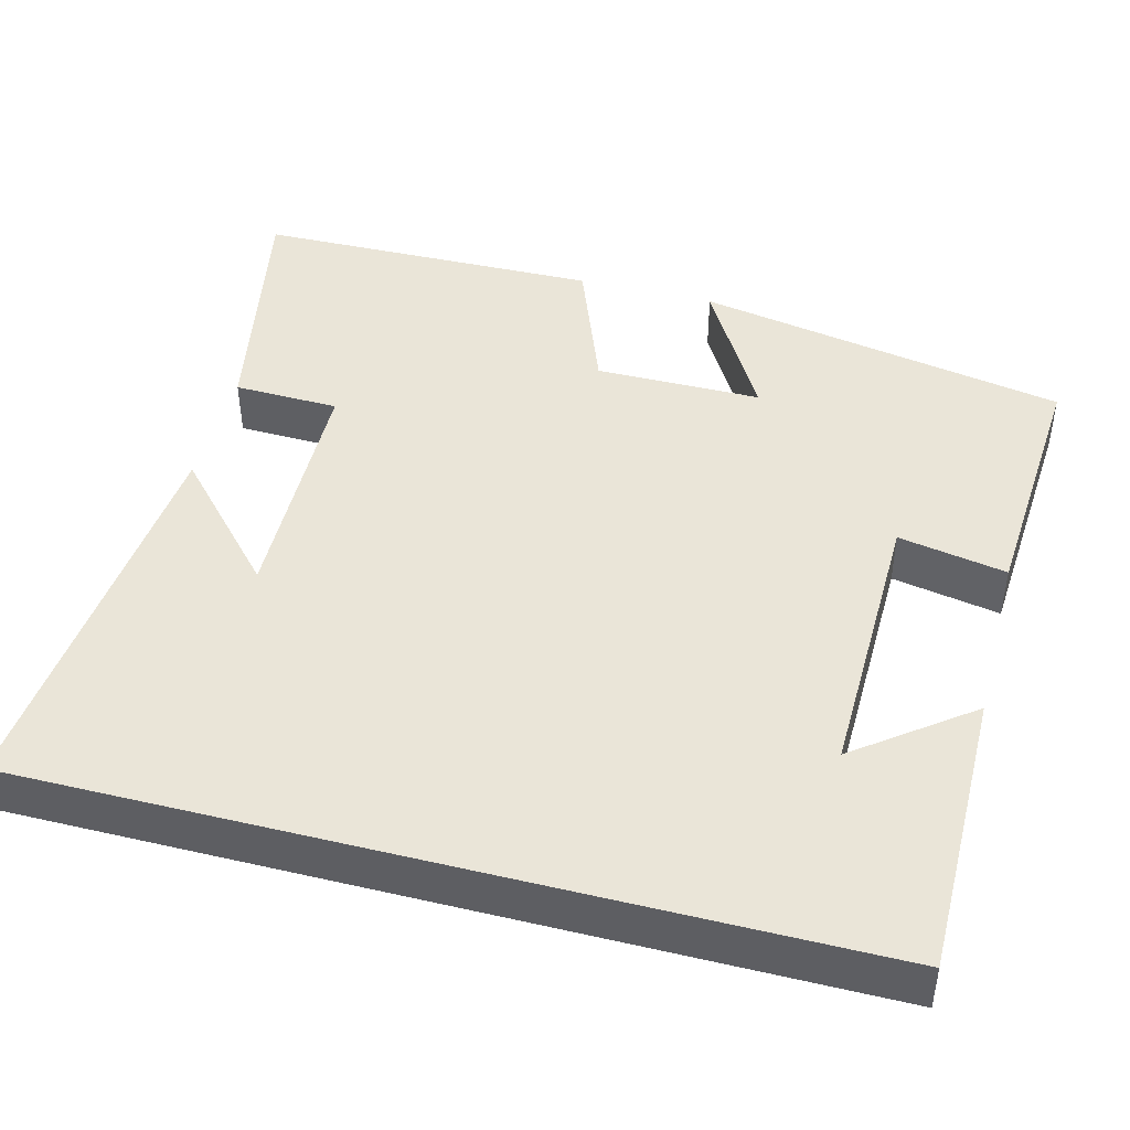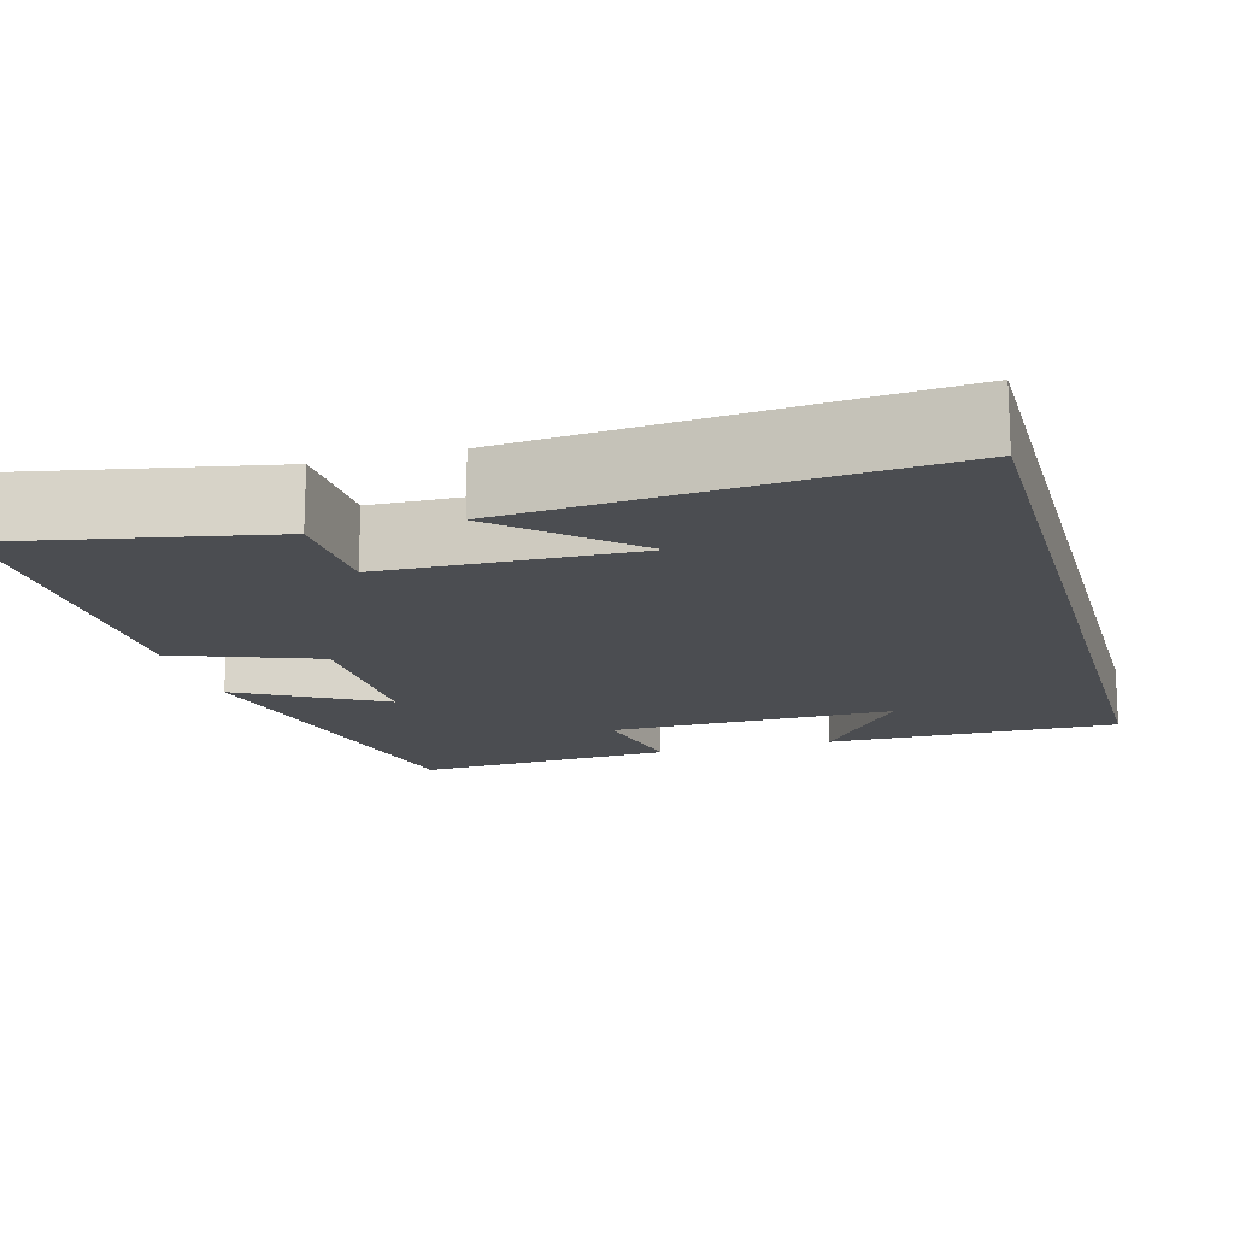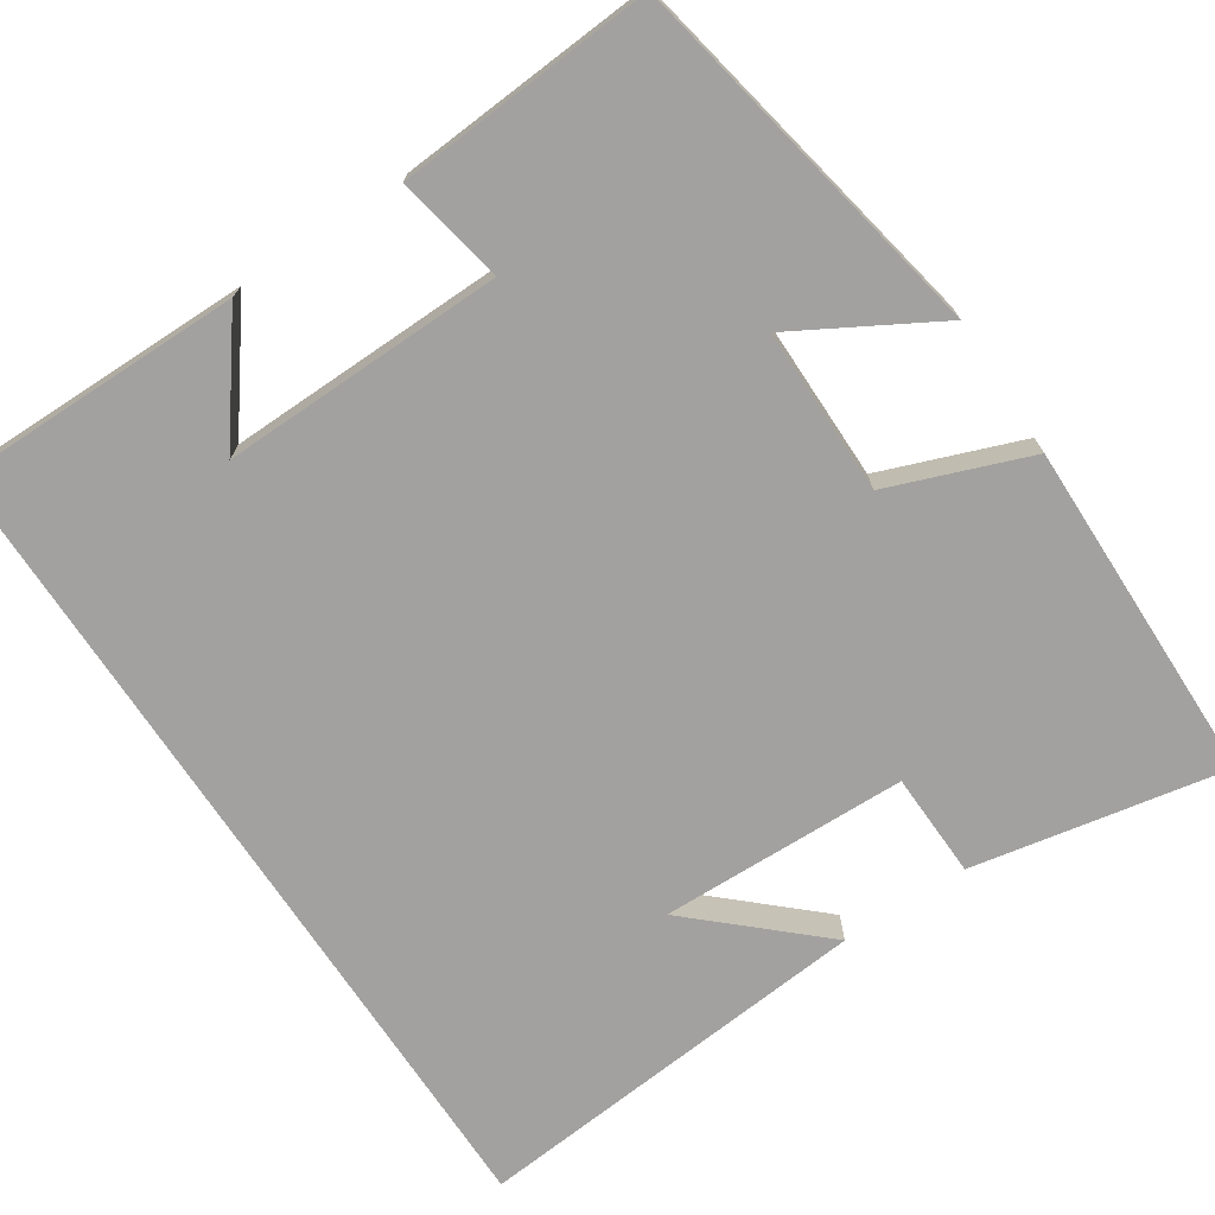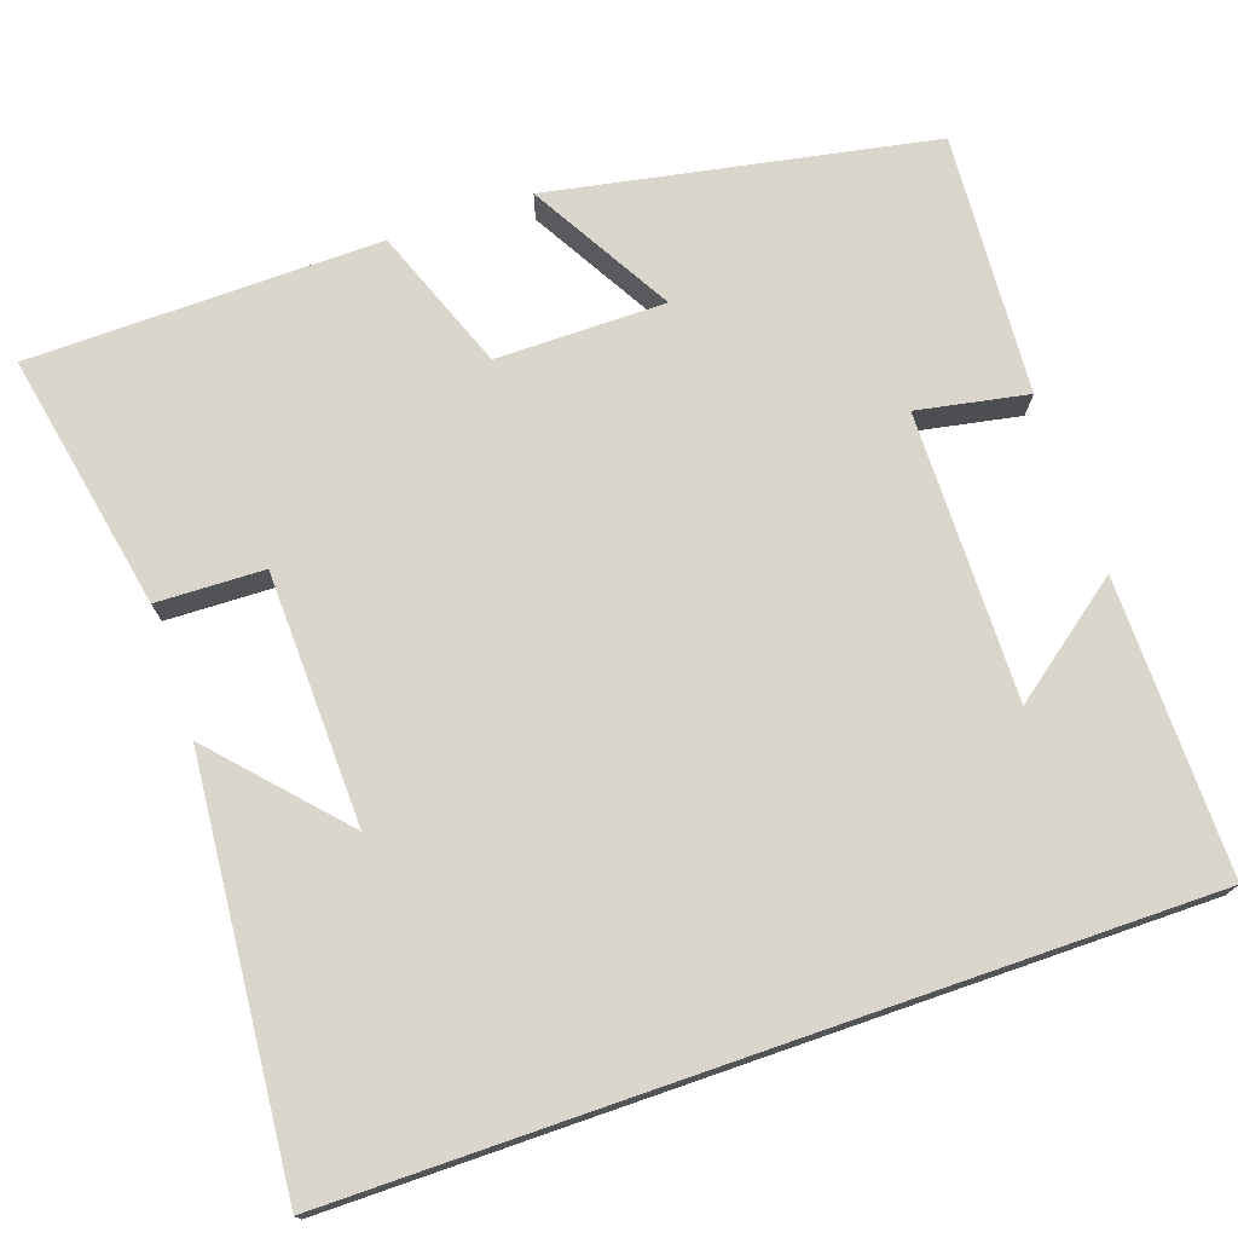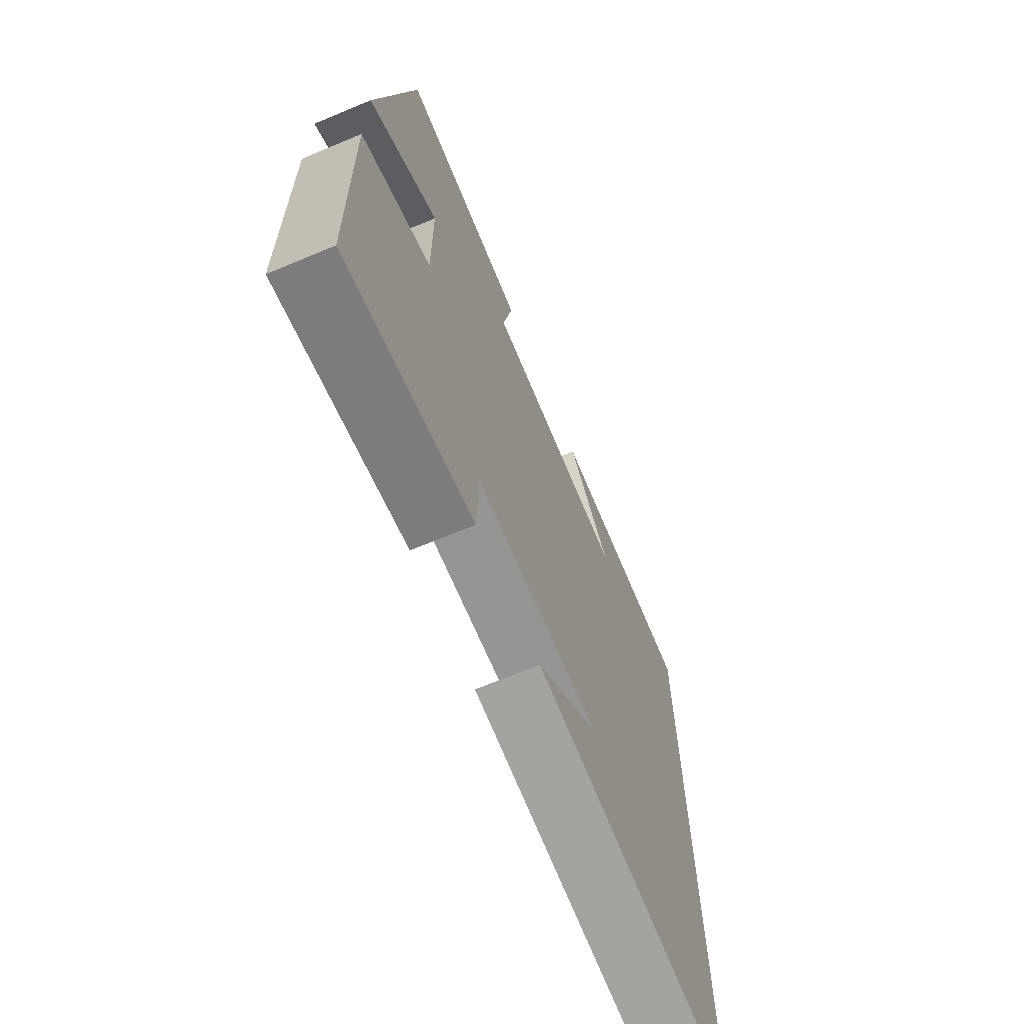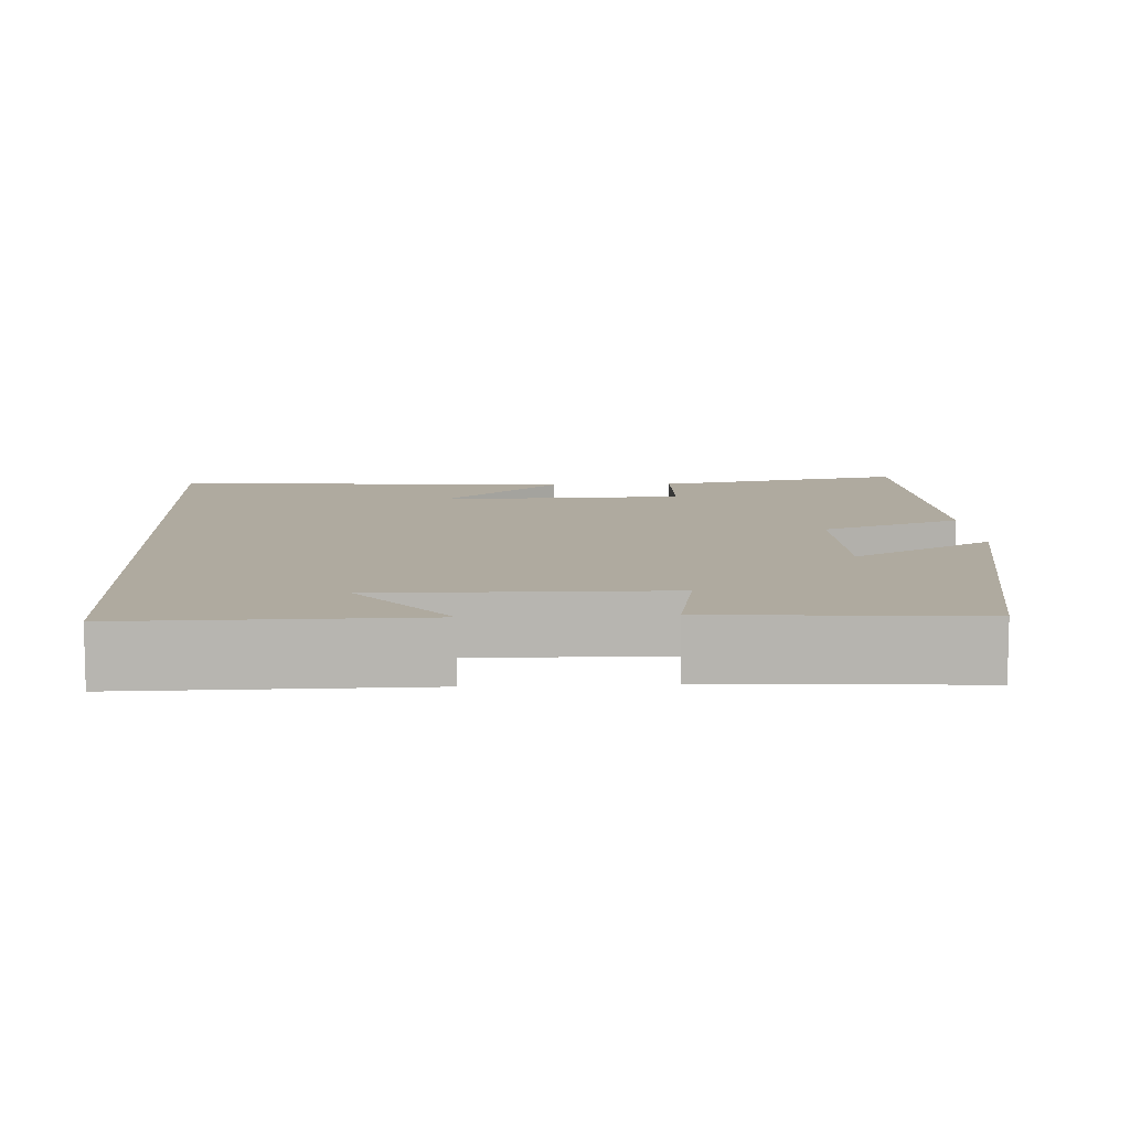
<metadata>
{"format":"obj","ext":"obj","renderer":"f3d","projection":"perspective","resolution":1024,"background":"white","views":[{"elev":44.7,"azim":-75.4,"up":"+Y"},{"elev":-15.7,"azim":-164.4,"up":"+Y"},{"elev":-72.2,"azim":33.5,"up":"+Y"},{"elev":74.1,"azim":-109.1,"up":"+Y"},{"elev":-68.7,"azim":112.7,"up":"+Z"},{"elev":9.4,"azim":-3.2,"up":"+Y"}]}
</metadata>
<code>
v 0.41 0.07 0.522
v 0.5 0.07 0.05
v 0.323 0.07 0.151
v 0.323 0.07 -0.059
v 0.5 0.07 -0.126
v 0.494 0.07 -0.562
v 0.174 0.07 -0.5
v 0.17 0.07 -0.367
v -0.142 0.07 -0.359
v 0.012 0.07 -0.5
v -0.5 0.07 -0.545
v -0.5 0.07 0.502
v -0.136 0.07 0.5
v -0.244 0.07 0.357
v 0.112 0.07 0.363
v 0.086 0.07 0.5
v 0.41 0 0.522
v 0.5 0 0.05
v 0.323 0 0.151
v 0.323 0 -0.059
v 0.5 0 -0.126
v 0.494 0 -0.562
v 0.174 0 -0.5
v 0.17 0 -0.367
v -0.142 0 -0.359
v 0.012 0 -0.5
v -0.5 0 -0.545
v -0.5 0 0.502
v -0.136 0 0.5
v -0.244 0 0.357
v 0.112 0 0.363
v 0.086 0 0.5
f 15 16 1 2
f 12 13 14
f 11 12 14
f 9 10 11
f 9 11 14 15
f 5 6 7 8
f 4 5 8 9
f 3 4 9 15
f 2 3 15
f 18 17 32 31
f 30 29 28
f 30 28 27
f 27 26 25
f 31 30 27 25
f 24 23 22 21
f 25 24 21 20
f 31 25 20 19
f 31 19 18
f 1 17 18 2
f 2 18 19 3
f 3 19 20 4
f 4 20 21 5
f 5 21 22 6
f 6 22 23 7
f 7 23 24 8
f 8 24 25 9
f 9 25 26 10
f 10 26 27 11
f 11 27 28 12
f 12 28 29 13
f 13 29 30 14
f 14 30 31 15
f 15 31 32 16
f 16 32 17 1

</code>
